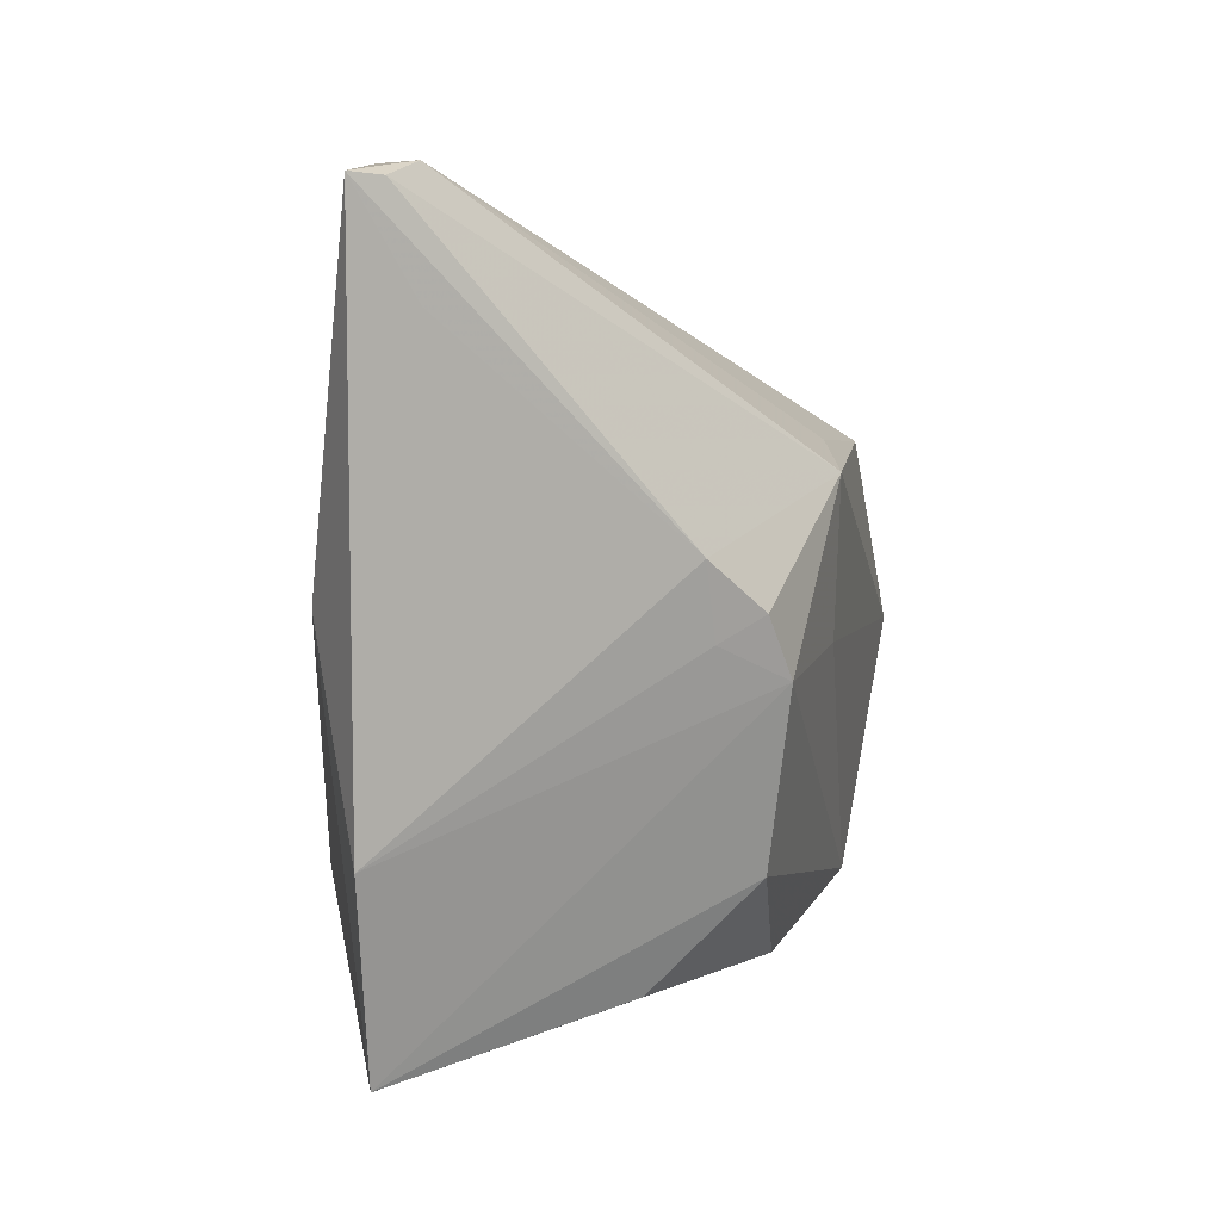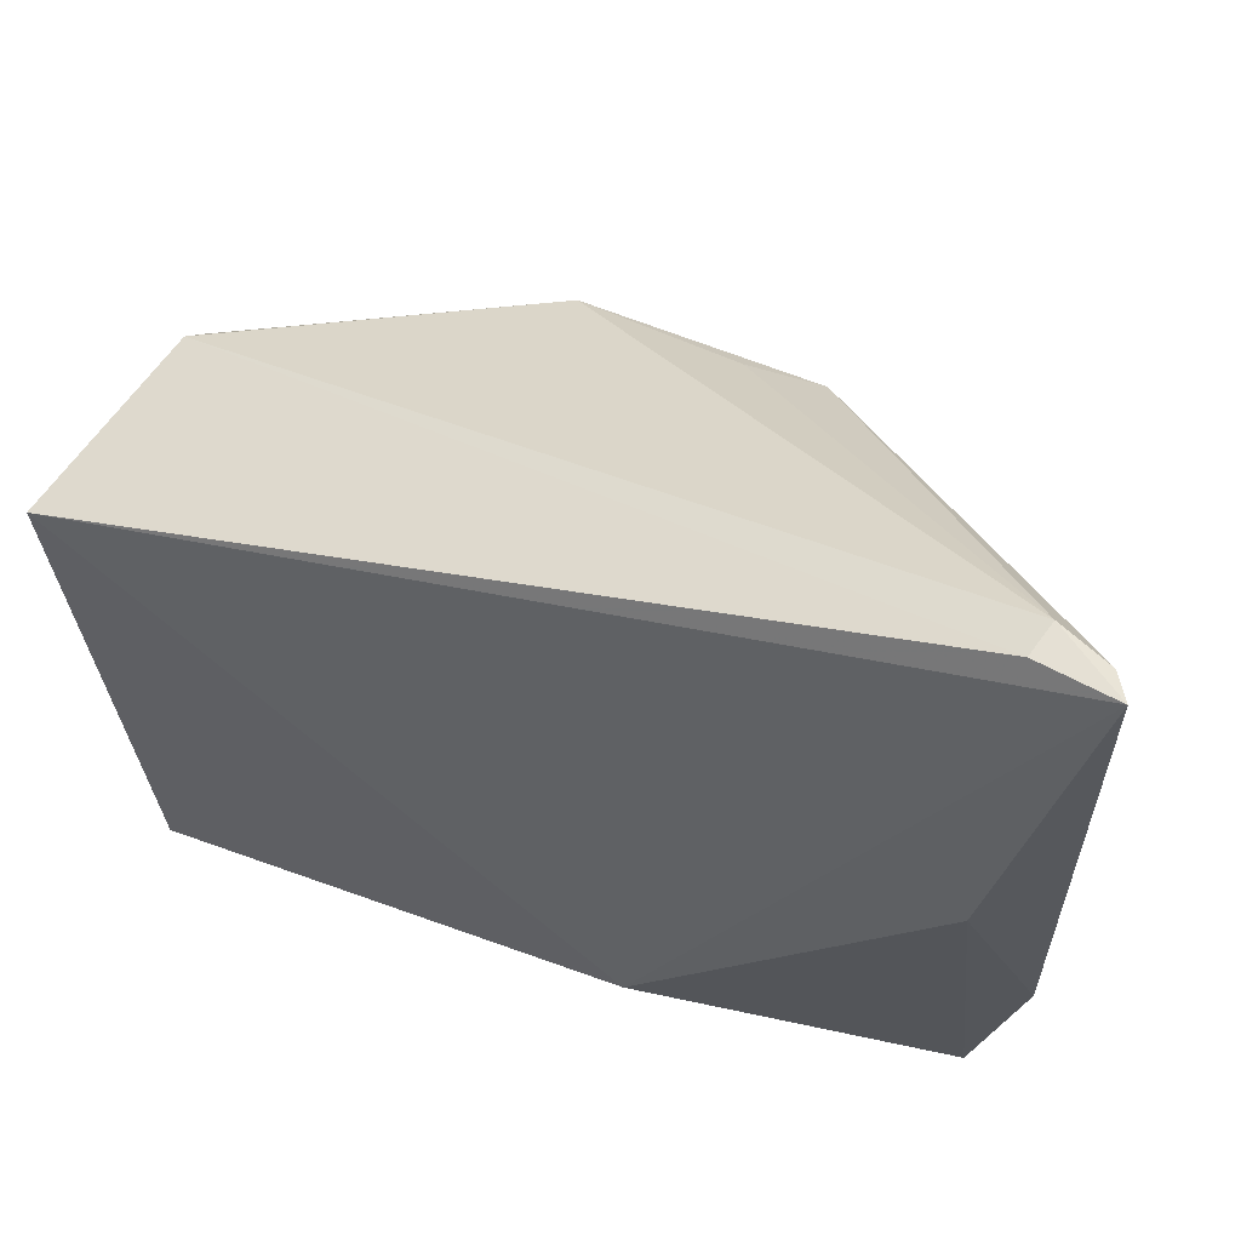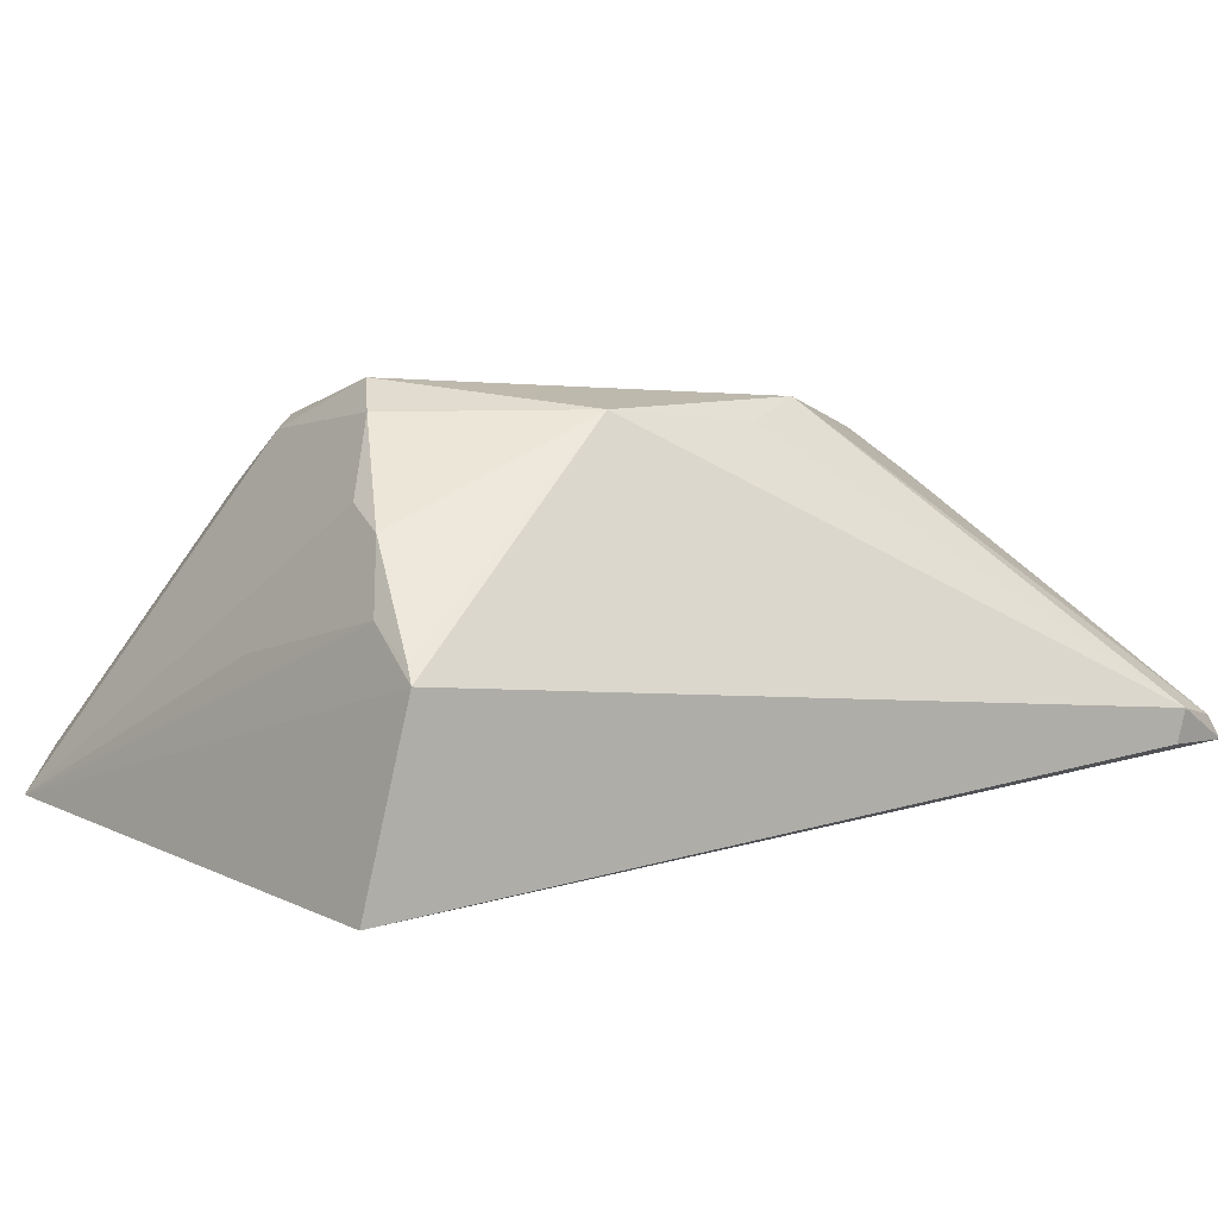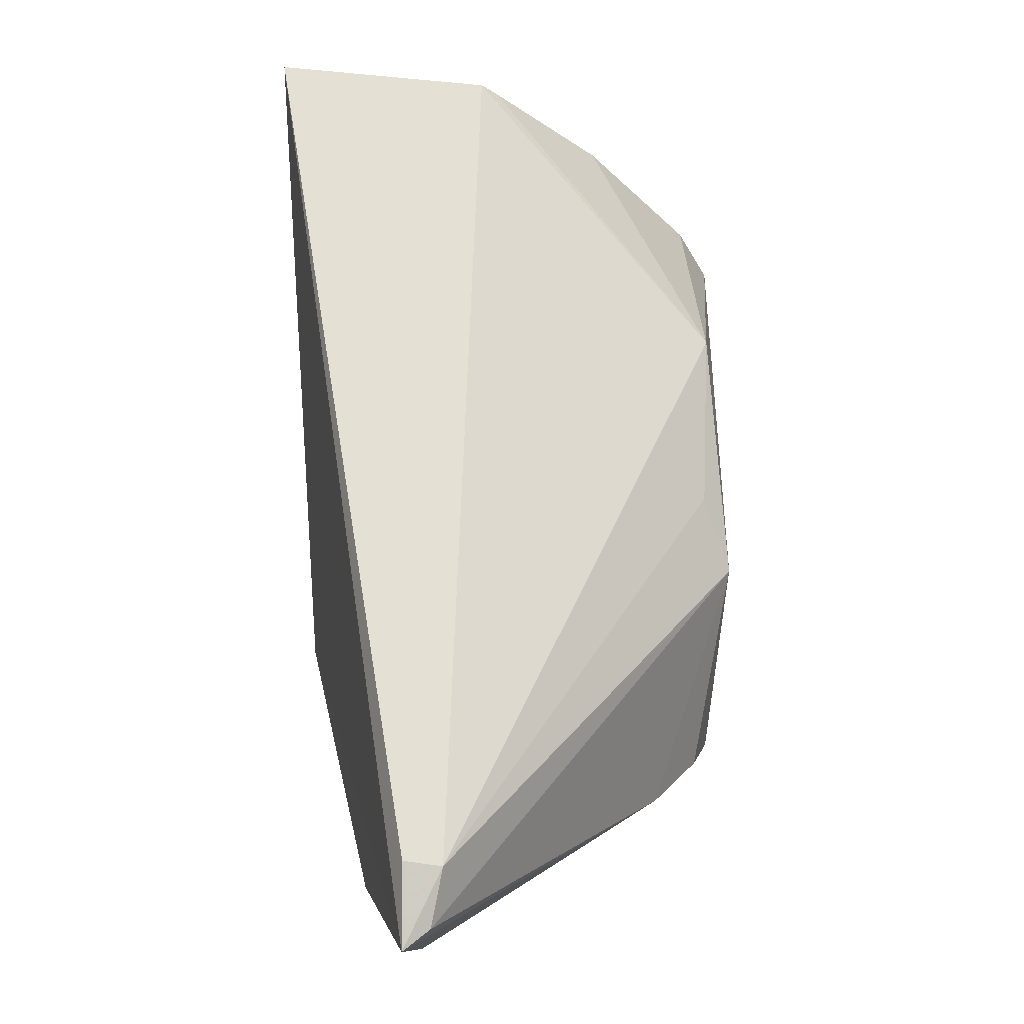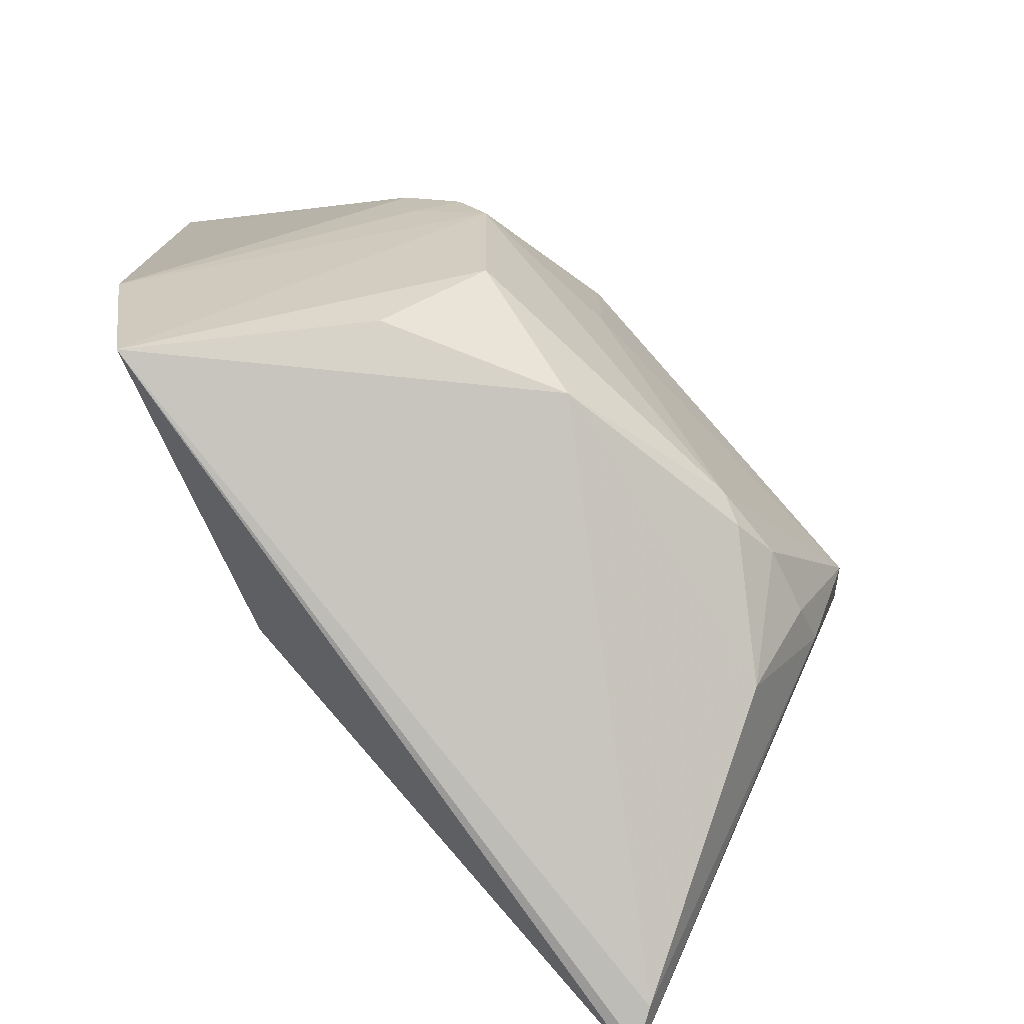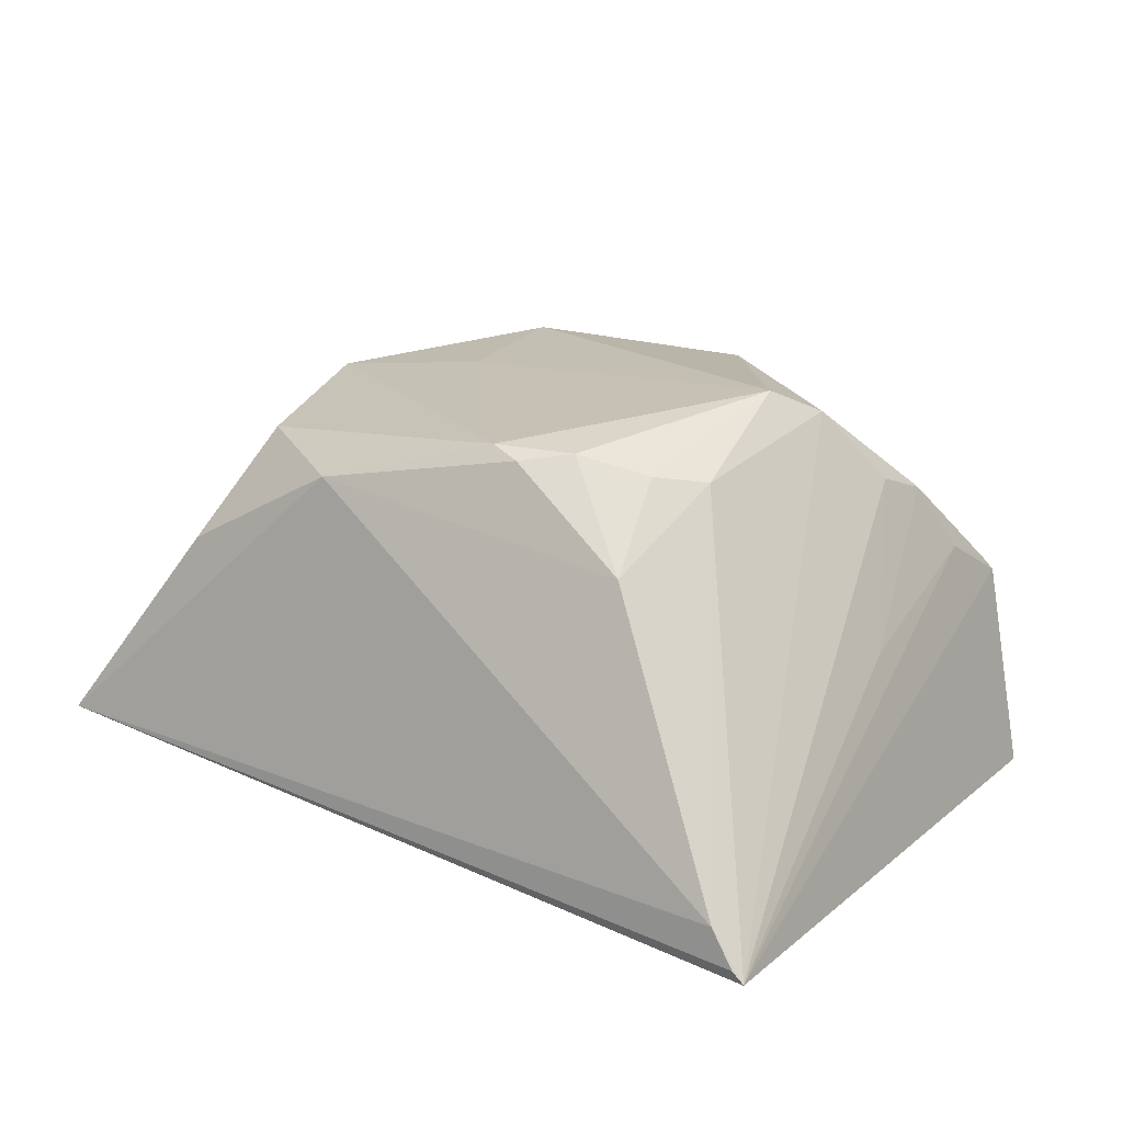
<metadata>
{"format":"obj","ext":"obj","renderer":"f3d","projection":"perspective","resolution":1024,"background":"white","views":[{"elev":10.8,"azim":-82.4,"up":"+Y"},{"elev":59.9,"azim":-156.2,"up":"+Y"},{"elev":9.0,"azim":136.4,"up":"+Z"},{"elev":79.8,"azim":-94.7,"up":"+Y"},{"elev":-76.5,"azim":-50.5,"up":"+Y"},{"elev":19.9,"azim":29.4,"up":"+Z"}]}
</metadata>
<code>
v 0.03041 -0.004206 0.1044
v 0.04433 -0.03672 0.06607
v 0.0479 0.01621 0.06523
v -0.03361 0.03681 0.07108
v -0.02966 -0.02788 0.07089
v 0.04401 0.01785 0.08335
v 0.01613 -0.0234 0.1011
v -0.002485 -0.01914 0.06182
v -0.02656 0.03703 0.07166
v 0.03825 0.003858 0.09537
v -0.002498 -0.025 0.0972
v 0.02681 -0.01945 0.1003
v -0.02764 0.006502 0.06684
v -0.002217 0.0132 0.1021
v 0.0193 0.01279 0.1021
v 0.03062 -0.01622 0.09941
v 0.04239 0.01146 0.08737
v 0.04126 -0.03634 0.07021
v 0.02049 -0.02114 0.1017
v -0.03359 -0.01071 0.07091
v -0.02727 0.0373 0.07484
v -0.01671 -9.174e-05 0.09958
v 0.03965 0.008454 0.09348
v 0.03361 -0.0001319 0.102
v 0.04335 -0.03685 0.06714
v 0.0276 -0.02672 0.09366
v 0.004303 0.01484 0.1003
v 0.01335 -0.02242 0.1019
v -0.02208 0.009708 0.09377
v -0.01405 -0.01553 0.09762
v 0.04343 0.01672 0.08473
v 0.04218 -0.005548 0.08257
v -0.002018 -3.051e-05 0.1017
v -0.03131 0.02781 0.07565
v -0.02085 0.003279 0.09434
v -0.03204 0.03647 0.07348
v -0.01873 0.005239 0.09792
v -0.01728 -0.02413 0.08881
f 6 2 3
f 8 3 2
f 8 2 5
f 8 4 3
f 9 6 3
f 9 3 4
f 13 8 5
f 13 4 8
f 15 14 1
f 16 1 12
f 17 2 6
f 18 11 5
f 18 2 16
f 19 12 1
f 20 13 5
f 20 4 13
f 21 9 4
f 21 15 6
f 21 6 9
f 22 20 5
f 24 1 16
f 24 10 23
f 24 23 15
f 24 15 1
f 24 16 2
f 24 2 10
f 25 18 5
f 25 5 2
f 25 2 18
f 26 7 11
f 26 11 18
f 26 19 7
f 26 12 19
f 26 18 16
f 26 16 12
f 27 21 14
f 27 14 15
f 27 15 21
f 28 11 7
f 28 7 19
f 28 19 1
f 30 22 5
f 30 28 22
f 30 11 28
f 31 6 15
f 31 15 23
f 31 23 17
f 31 17 6
f 32 23 10
f 32 10 2
f 32 2 17
f 32 17 23
f 33 28 1
f 33 1 14
f 33 14 22
f 33 22 28
f 34 29 4
f 34 4 20
f 34 20 29
f 35 29 20
f 35 20 22
f 36 21 4
f 36 4 29
f 36 29 14
f 36 14 21
f 37 22 14
f 37 14 29
f 37 35 22
f 37 29 35
f 38 30 5
f 38 5 11
f 38 11 30

</code>
